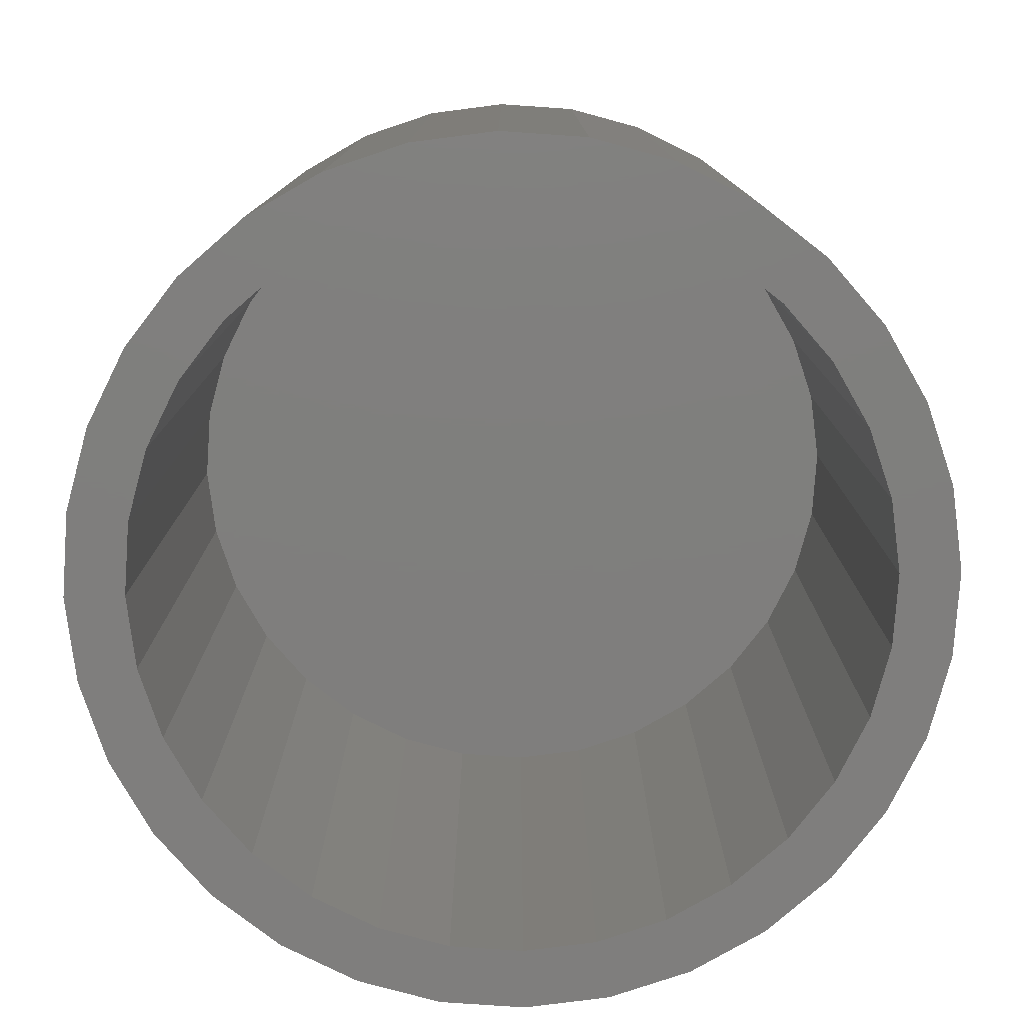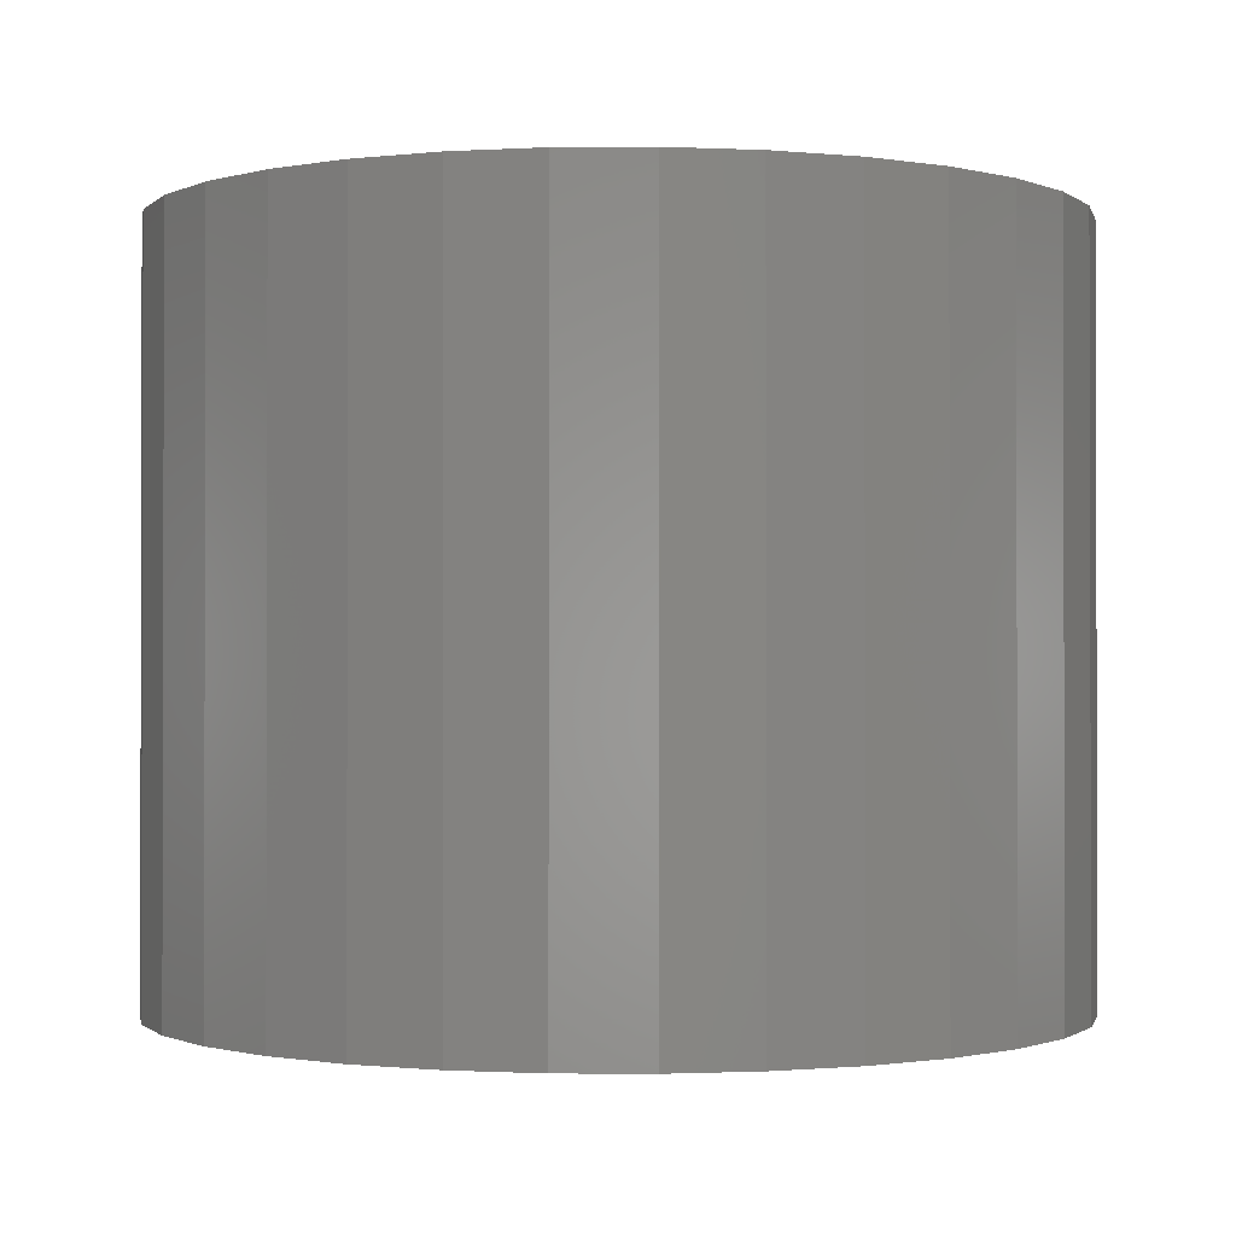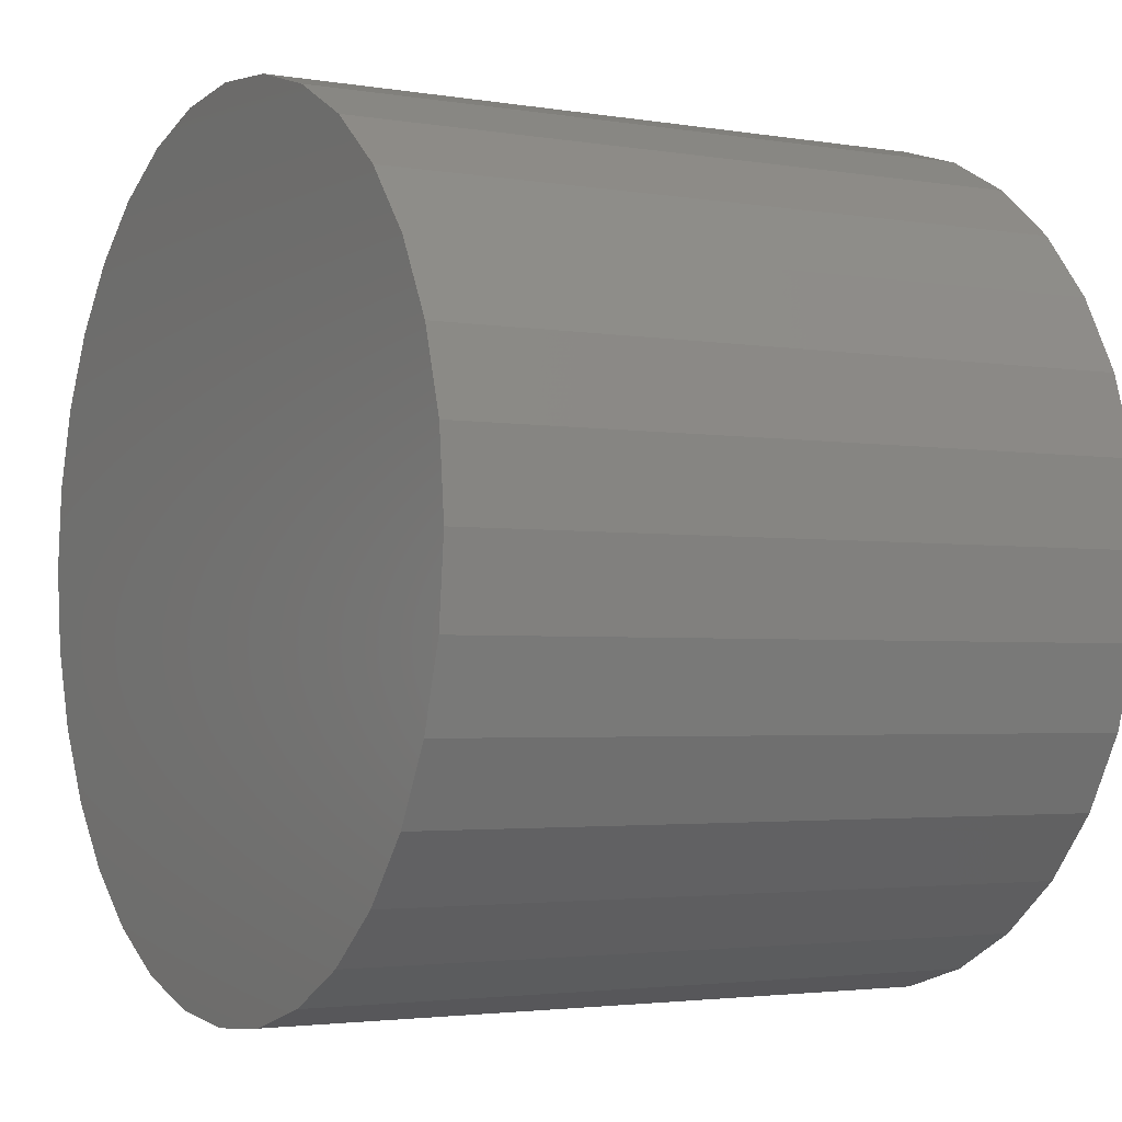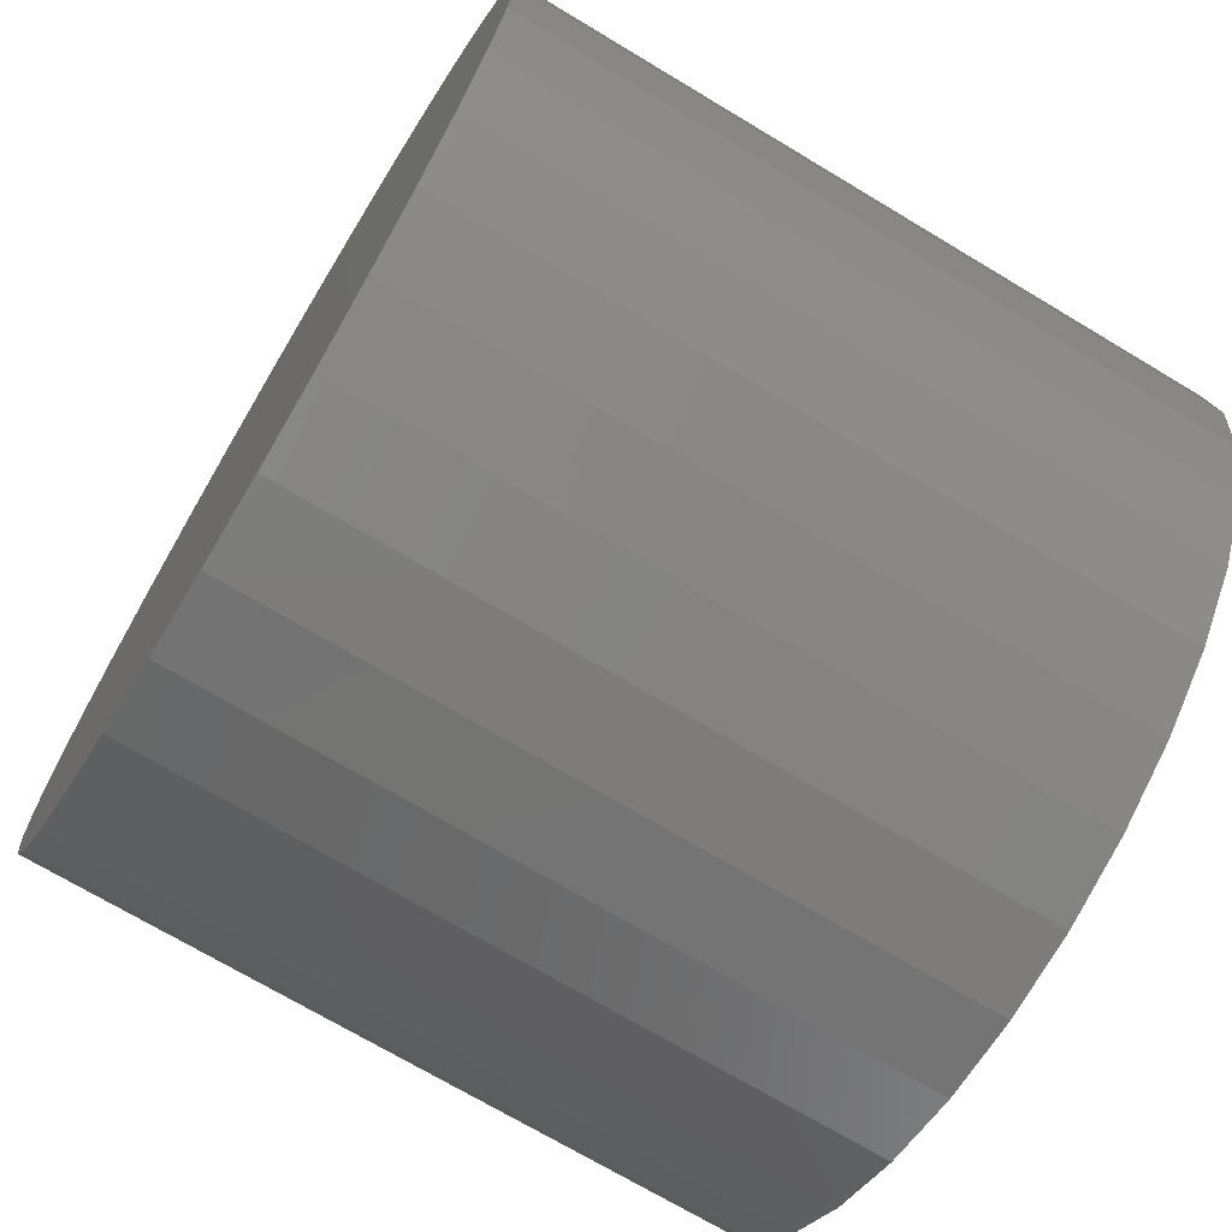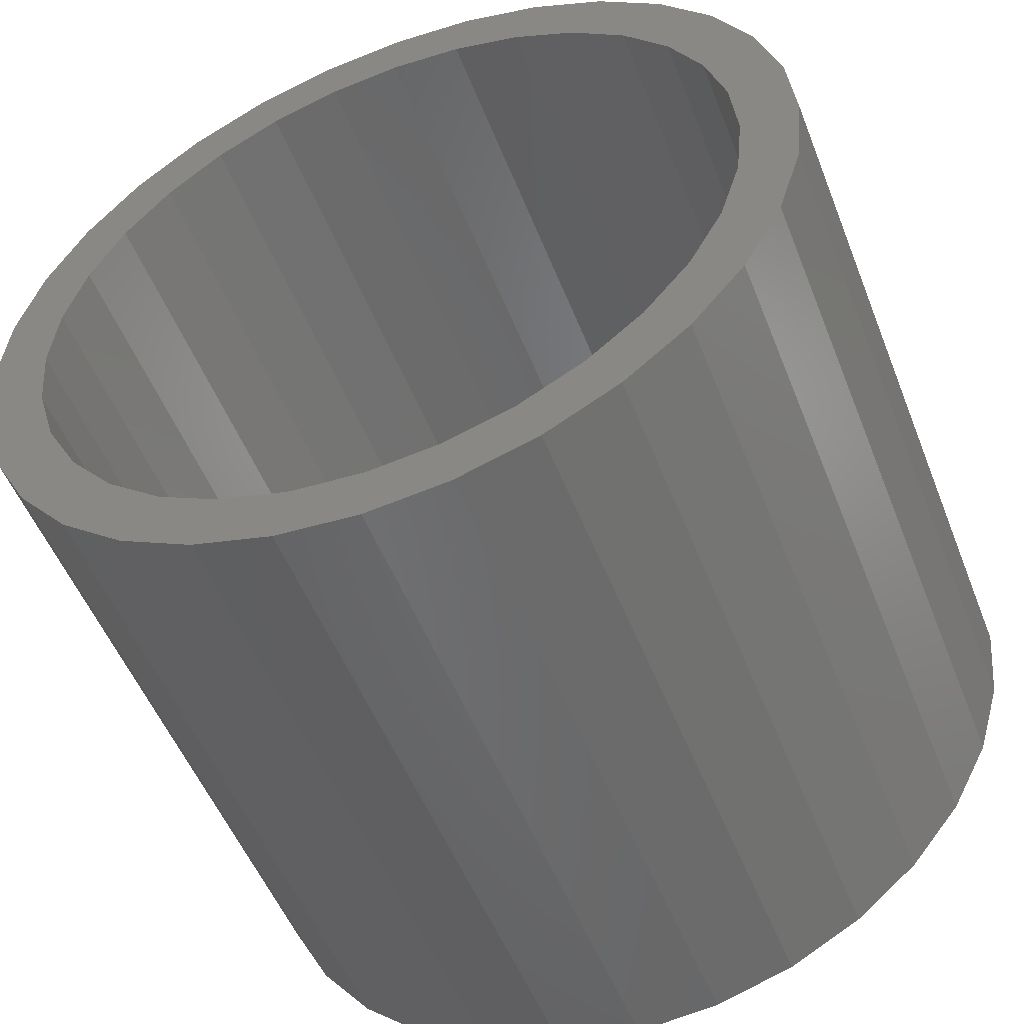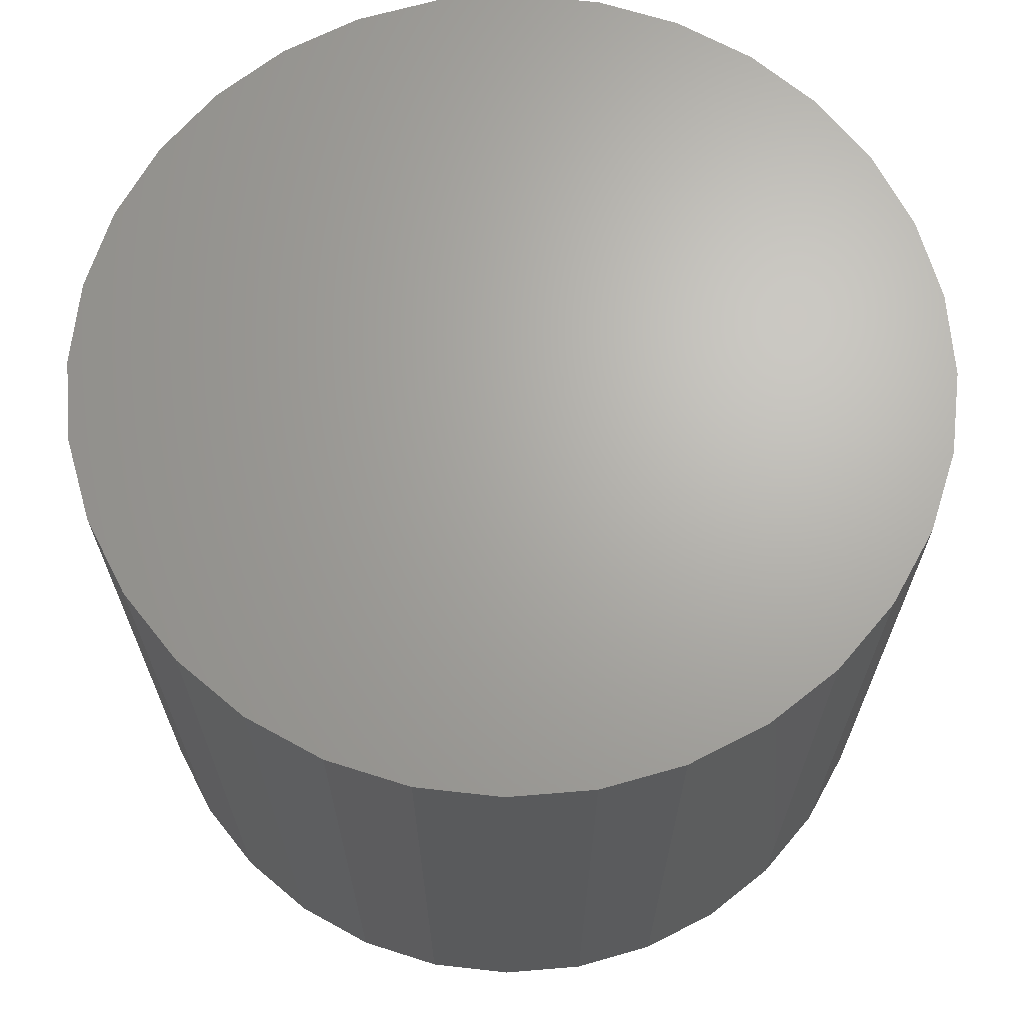
<metadata>
{"format":"stl","ext":"stl","renderer":"f3d","projection":"perspective","resolution":1024,"background":"white","views":[{"elev":-78.7,"azim":-178.3,"up":"+Y"},{"elev":-0.9,"azim":-127.9,"up":"+Y"},{"elev":-2.8,"azim":-120.2,"up":"+Z"},{"elev":-71.1,"azim":-121.0,"up":"+Z"},{"elev":-52.2,"azim":21.2,"up":"+Z"},{"elev":66.9,"azim":34.6,"up":"+Y"}]}
</metadata>
<code>
# stl→obj: 128 verts, 252 faces
v 0.0008224 -0.75 0.3914
v 0.0008224 -0.75 0.4539
v -0.08774 -0.75 0.4452
v -0.1729 -0.75 0.4194
v -0.07555 -0.75 0.3839
v -0.2514 -0.75 0.3774
v -0.3247 -0.75 0.2175
v -0.4186 -0.75 0.1737
v -0.3608 -0.75 0.1498
v 0.08938 -0.75 0.4452
v 0.0008224 -0.75 -0.3914
v 0.0008224 -0.75 -0.4539
v 0.08938 -0.75 -0.4452
v -0.3766 -0.75 0.2522
v -0.276 -0.75 0.2768
v -0.3202 -0.75 0.321
v -0.2167 -0.75 0.3255
v -0.149 -0.75 0.3617
v -0.3831 -0.75 0.07637
v -0.4444 -0.75 0.08856
v -0.3906 -0.75 4.411e-17
v -0.4531 -0.75 5.559e-17
v -0.3831 -0.75 -0.07637
v -0.4444 -0.75 -0.08856
v -0.3608 -0.75 -0.1498
v -0.4186 -0.75 -0.1737
v -0.3247 -0.75 -0.2175
v -0.3766 -0.75 -0.2522
v -0.276 -0.75 -0.2768
v -0.2167 -0.75 -0.3255
v -0.3202 -0.75 -0.321
v -0.149 -0.75 -0.3617
v -0.2514 -0.75 -0.3774
v -0.07555 -0.75 -0.3839
v -0.1729 -0.75 -0.4194
v -0.08774 -0.75 -0.4452
v 0.1745 -0.75 0.4194
v 0.07719 -0.75 0.3839
v 0.253 -0.75 0.3774
v 0.1506 -0.75 0.3617
v 0.3218 -0.75 0.321
v 0.2183 -0.75 0.3255
v 0.3783 -0.75 0.2522
v 0.2776 -0.75 0.2768
v 0.4202 -0.75 0.1737
v 0.3263 -0.75 0.2175
v 0.3625 -0.75 0.1498
v 0.446 -0.75 0.08856
v 0.3847 -0.75 0.07637
v 0.4548 -0.75 -5.559e-17
v 0.3923 -0.75 -5.177e-17
v 0.446 -0.75 -0.08856
v 0.3847 -0.75 -0.07637
v 0.4202 -0.75 -0.1737
v 0.3625 -0.75 -0.1498
v 0.3783 -0.75 -0.2522
v 0.3263 -0.75 -0.2175
v 0.2776 -0.75 -0.2768
v 0.3218 -0.75 -0.321
v 0.2183 -0.75 -0.3255
v 0.253 -0.75 -0.3774
v 0.1506 -0.75 -0.3617
v 0.07719 -0.75 -0.3839
v 0.1745 -0.75 -0.4194
v 0.0008224 -0.0625 -0.3914
v 0.07719 -0.0625 -0.3839
v 0.1506 -0.0625 -0.3617
v 0.2183 -0.0625 -0.3255
v 0.2776 -0.0625 -0.2768
v 0.3263 -0.0625 -0.2175
v 0.3625 -0.0625 -0.1498
v 0.3847 -0.0625 -0.07637
v 0.3923 -0.0625 -1.476e-16
v -0.07555 -0.0625 -0.3839
v -0.149 -0.0625 -0.3617
v -0.2167 -0.0625 -0.3255
v -0.276 -0.0625 -0.2768
v -0.3247 -0.0625 -0.2175
v -0.3608 -0.0625 -0.1498
v -0.3831 -0.0625 -0.07637
v -0.3906 -0.0625 4.411e-17
v 0.0008224 -0.0625 0.3914
v -0.07555 -0.0625 0.3839
v -0.149 -0.0625 0.3617
v -0.2167 -0.0625 0.3255
v -0.276 -0.0625 0.2768
v -0.3247 -0.0625 0.2175
v -0.3608 -0.0625 0.1498
v -0.3831 -0.0625 0.07637
v 0.07719 -0.0625 0.3839
v 0.1506 -0.0625 0.3617
v 0.2183 -0.0625 0.3255
v 0.2776 -0.0625 0.2768
v 0.3263 -0.0625 0.2175
v 0.3625 -0.0625 0.1498
v 0.3847 -0.0625 0.07637
v 0.0008224 3.086e-33 0.4539
v 0.08938 4.916e-18 0.4452
v -0.08774 -4.916e-18 0.4452
v 0.0008224 -6.172e-33 -0.4539
v -0.08774 -4.916e-18 -0.4452
v 0.08938 4.916e-18 -0.4452
v -0.1729 -9.643e-18 -0.4194
v 0.1745 9.643e-18 -0.4194
v -0.2514 -1.4e-17 -0.3774
v 0.253 1.4e-17 -0.3774
v -0.3202 -1.782e-17 -0.321
v 0.3218 1.782e-17 -0.321
v -0.3766 -2.095e-17 -0.2522
v 0.3783 2.095e-17 -0.2522
v -0.4186 -2.328e-17 -0.1737
v 0.4202 2.328e-17 -0.1737
v -0.4444 -2.471e-17 -0.08856
v 0.446 2.471e-17 -0.08856
v -0.4531 -2.52e-17 5.559e-17
v 0.4548 2.52e-17 -5.559e-17
v -0.4444 -2.471e-17 0.08856
v 0.446 2.471e-17 0.08856
v -0.4186 -2.328e-17 0.1737
v 0.4202 2.328e-17 0.1737
v -0.3766 -2.095e-17 0.2522
v 0.3783 2.095e-17 0.2522
v -0.3202 -1.782e-17 0.321
v 0.3218 1.782e-17 0.321
v -0.2514 -1.4e-17 0.3774
v 0.253 1.4e-17 0.3774
v -0.1729 -9.643e-18 0.4194
v 0.1745 9.643e-18 0.4194
f 1 2 3
f 1 3 4
f 5 1 4
f 4 6 5
f 7 8 9
f 10 2 1
f 11 12 13
f 8 7 14
f 14 7 15
f 14 15 16
f 16 15 17
f 16 17 6
f 6 17 18
f 6 18 5
f 9 8 19
f 19 8 20
f 19 20 21
f 21 20 22
f 21 22 23
f 23 22 24
f 23 24 25
f 25 24 26
f 25 26 27
f 27 26 28
f 27 28 29
f 29 28 30
f 30 28 31
f 30 31 32
f 32 31 33
f 32 33 34
f 34 33 35
f 34 35 11
f 11 35 36
f 11 36 12
f 10 1 37
f 37 1 38
f 37 38 39
f 39 38 40
f 39 40 41
f 41 40 42
f 41 42 43
f 43 42 44
f 43 44 45
f 45 44 46
f 45 46 47
f 45 47 48
f 48 47 49
f 48 49 50
f 50 49 51
f 50 51 52
f 52 51 53
f 52 53 54
f 54 53 55
f 54 55 56
f 56 55 57
f 56 57 58
f 56 58 59
f 59 58 60
f 59 60 61
f 61 60 62
f 61 62 63
f 11 13 63
f 63 13 64
f 63 64 61
f 65 63 66
f 66 63 62
f 66 62 67
f 67 62 60
f 67 60 68
f 68 60 58
f 68 58 69
f 69 58 57
f 69 57 70
f 70 57 55
f 70 55 71
f 71 55 53
f 71 53 72
f 72 53 51
f 72 51 73
f 63 65 11
f 11 65 74
f 11 74 34
f 34 74 75
f 34 75 32
f 32 75 76
f 32 76 30
f 30 76 77
f 30 77 29
f 29 77 78
f 29 78 27
f 27 78 79
f 27 79 25
f 25 79 80
f 25 80 23
f 23 80 81
f 23 81 21
f 82 5 83
f 83 5 18
f 83 18 84
f 84 18 17
f 84 17 85
f 85 17 15
f 85 15 86
f 86 15 7
f 86 7 87
f 87 7 9
f 87 9 88
f 88 9 19
f 88 19 89
f 89 19 21
f 89 21 81
f 5 82 1
f 1 82 90
f 1 90 38
f 38 90 91
f 38 91 40
f 40 91 92
f 40 92 42
f 42 92 93
f 42 93 44
f 44 93 94
f 44 94 46
f 46 94 95
f 46 95 47
f 47 95 96
f 47 96 49
f 49 96 73
f 49 73 51
f 73 96 72
f 72 96 71
f 71 96 95
f 71 95 70
f 70 95 94
f 70 94 69
f 69 94 93
f 69 93 68
f 68 93 92
f 68 92 67
f 67 92 91
f 67 91 66
f 66 91 90
f 66 90 65
f 65 90 82
f 65 82 74
f 74 82 83
f 74 83 75
f 75 83 84
f 75 84 76
f 76 84 85
f 76 85 77
f 77 85 86
f 77 86 78
f 78 86 87
f 78 87 79
f 79 87 88
f 79 88 80
f 80 88 89
f 80 89 81
f 97 98 99
f 100 101 102
f 102 101 103
f 102 103 104
f 104 103 105
f 104 105 106
f 106 105 107
f 106 107 108
f 108 107 109
f 108 109 110
f 110 109 111
f 110 111 112
f 112 111 113
f 112 113 114
f 114 113 115
f 114 115 116
f 116 115 117
f 116 117 118
f 118 117 119
f 118 119 120
f 120 119 121
f 120 121 122
f 122 121 123
f 122 123 124
f 124 123 125
f 124 125 126
f 126 125 127
f 126 127 128
f 128 127 99
f 128 99 98
f 116 50 114
f 114 50 52
f 114 52 112
f 112 52 54
f 112 54 110
f 110 54 56
f 110 56 108
f 108 56 59
f 108 59 106
f 106 59 61
f 106 61 104
f 104 61 64
f 104 64 102
f 102 64 13
f 102 13 100
f 100 13 12
f 100 12 101
f 101 12 36
f 101 36 103
f 103 36 35
f 103 35 105
f 105 35 33
f 105 33 107
f 107 33 31
f 107 31 109
f 109 31 28
f 109 28 111
f 111 28 26
f 111 26 113
f 113 26 24
f 113 24 115
f 115 24 22
f 115 22 117
f 117 22 20
f 117 20 119
f 119 20 8
f 119 8 121
f 121 8 14
f 121 14 123
f 123 14 16
f 123 16 125
f 125 16 6
f 125 6 127
f 127 6 4
f 127 4 99
f 99 4 3
f 99 3 97
f 97 3 2
f 97 2 98
f 98 2 10
f 98 10 128
f 128 10 37
f 128 37 126
f 126 37 39
f 126 39 124
f 124 39 41
f 124 41 122
f 122 41 43
f 122 43 120
f 120 43 45
f 120 45 118
f 118 45 48
f 118 48 116
f 116 48 50

</code>
